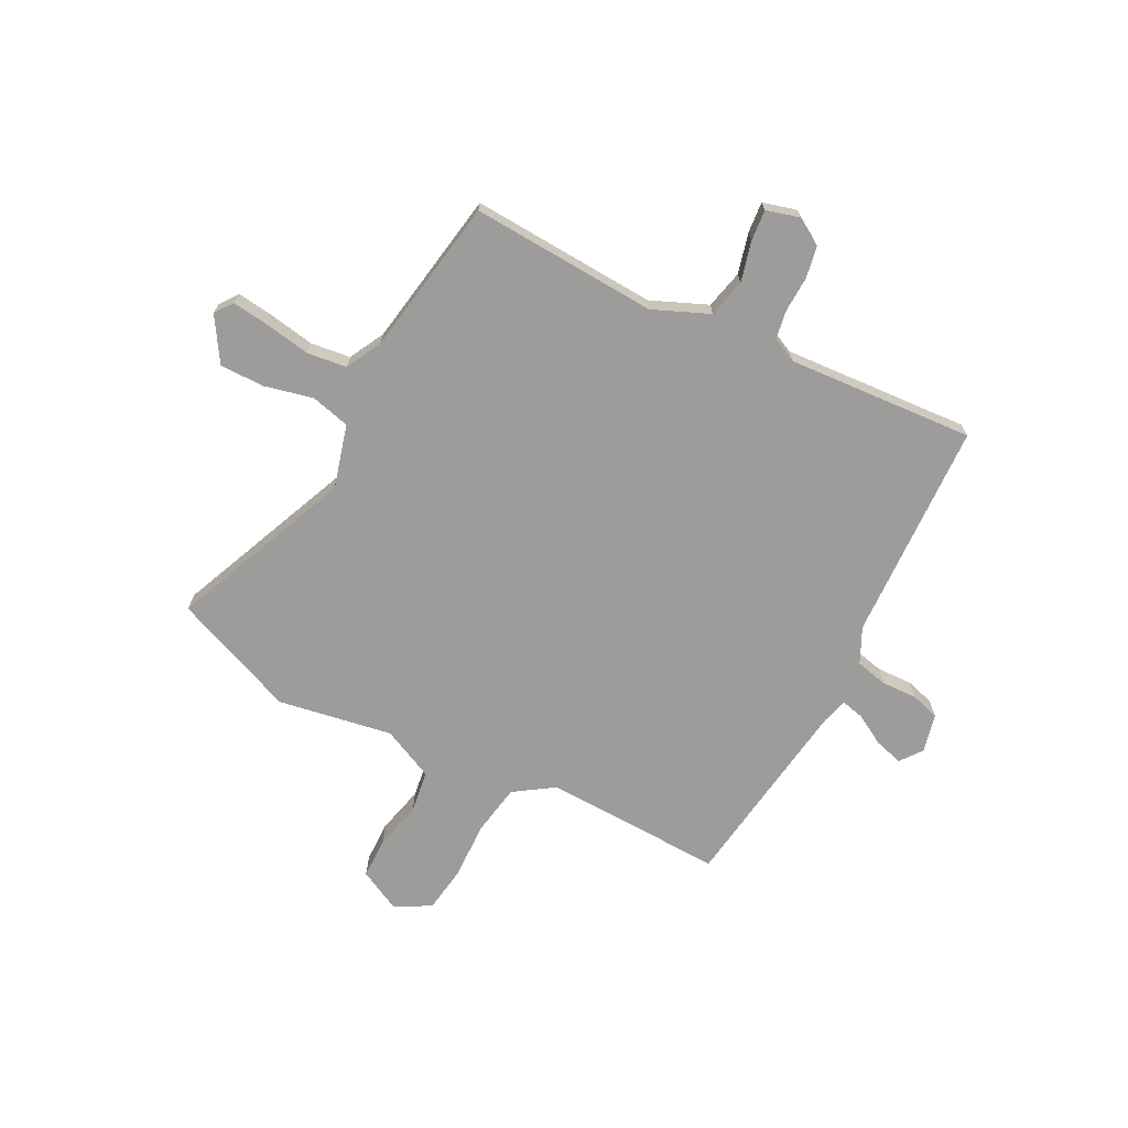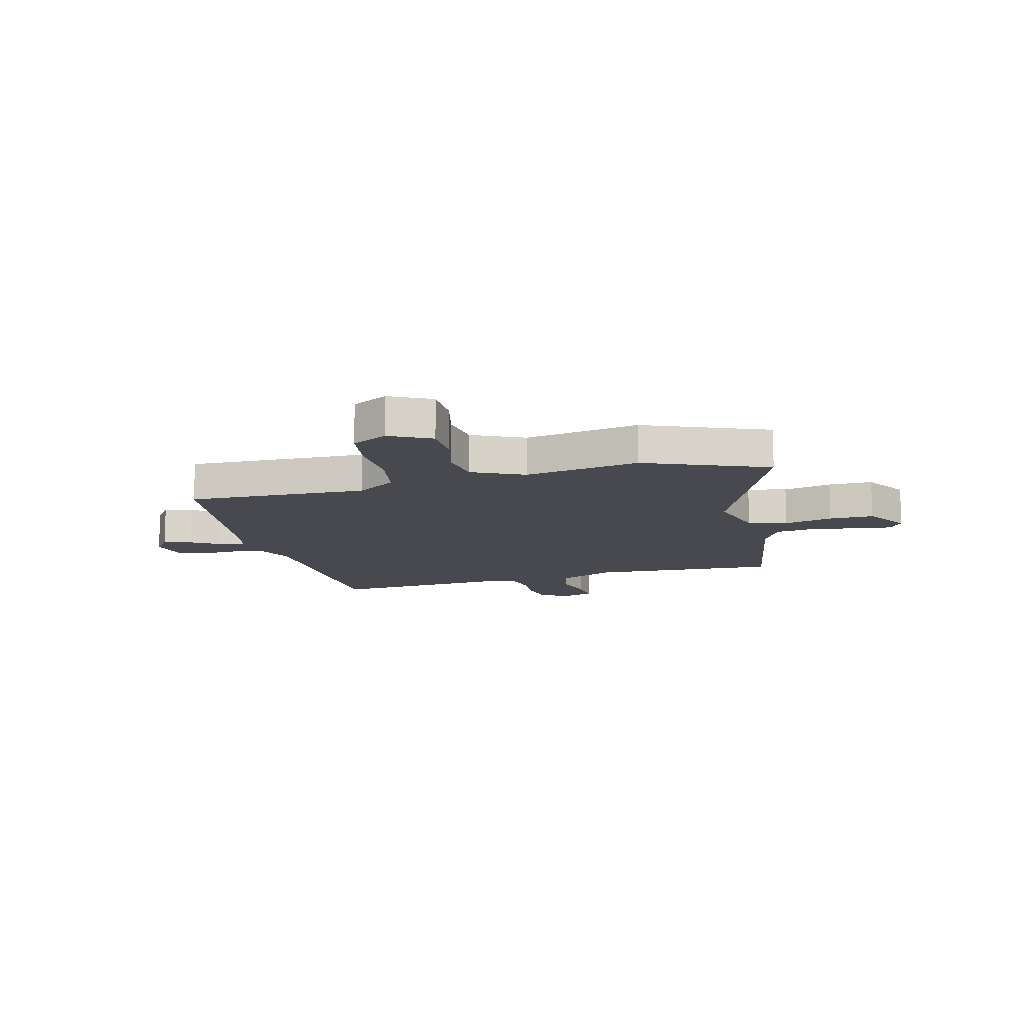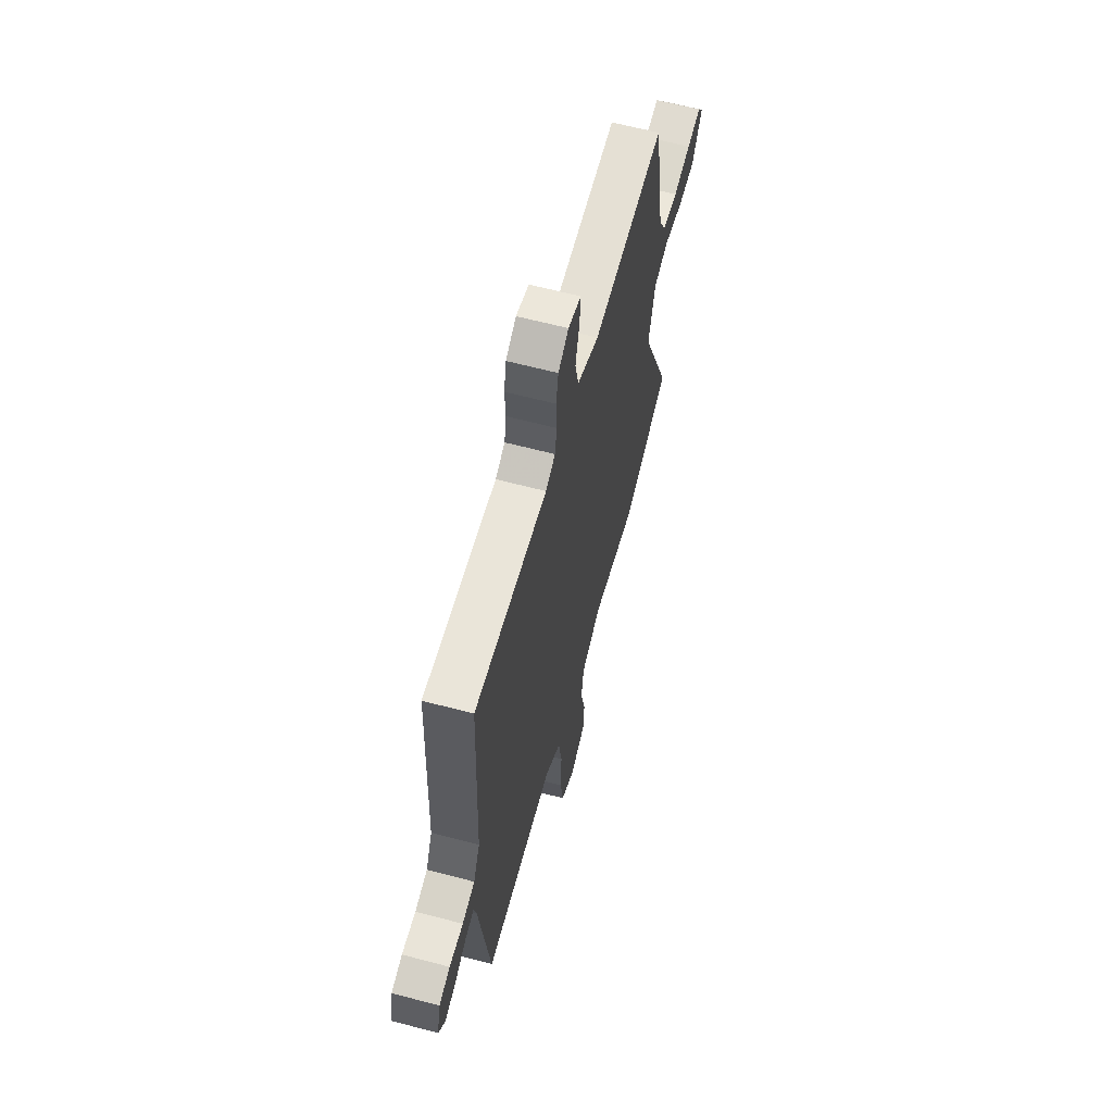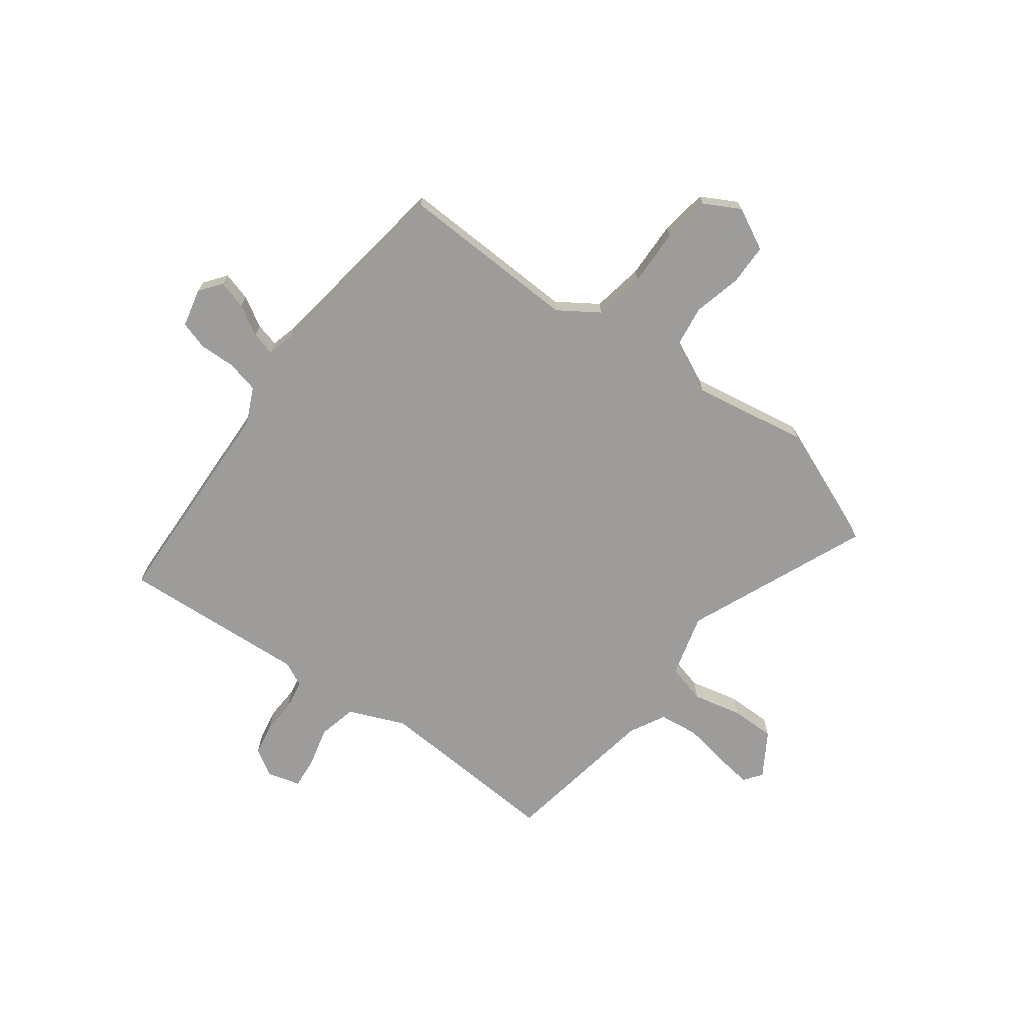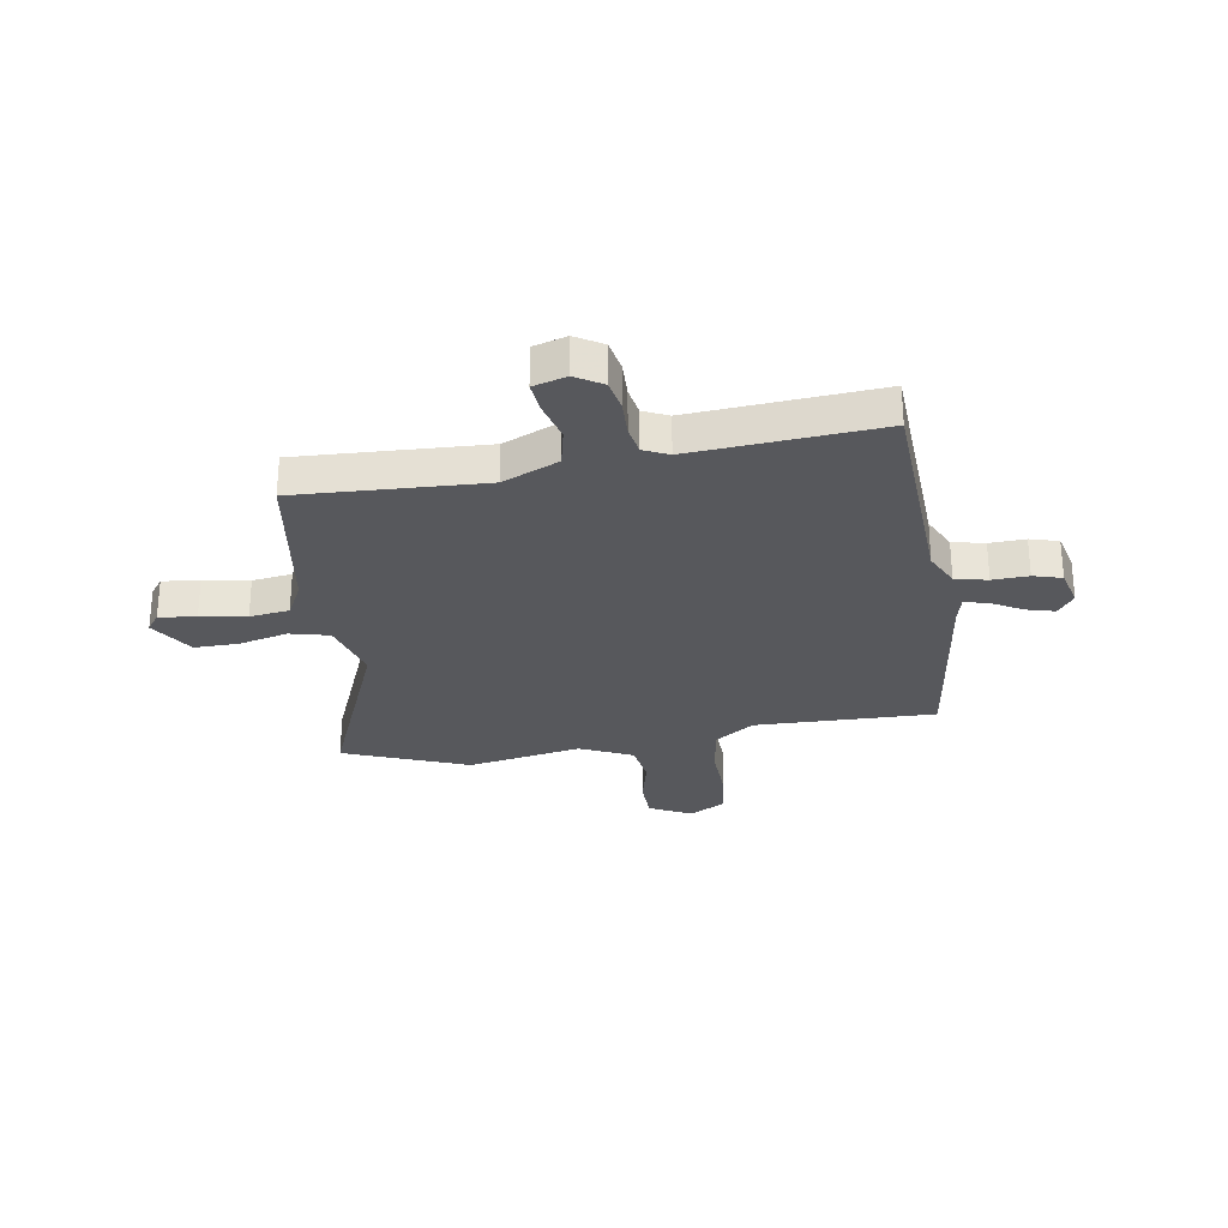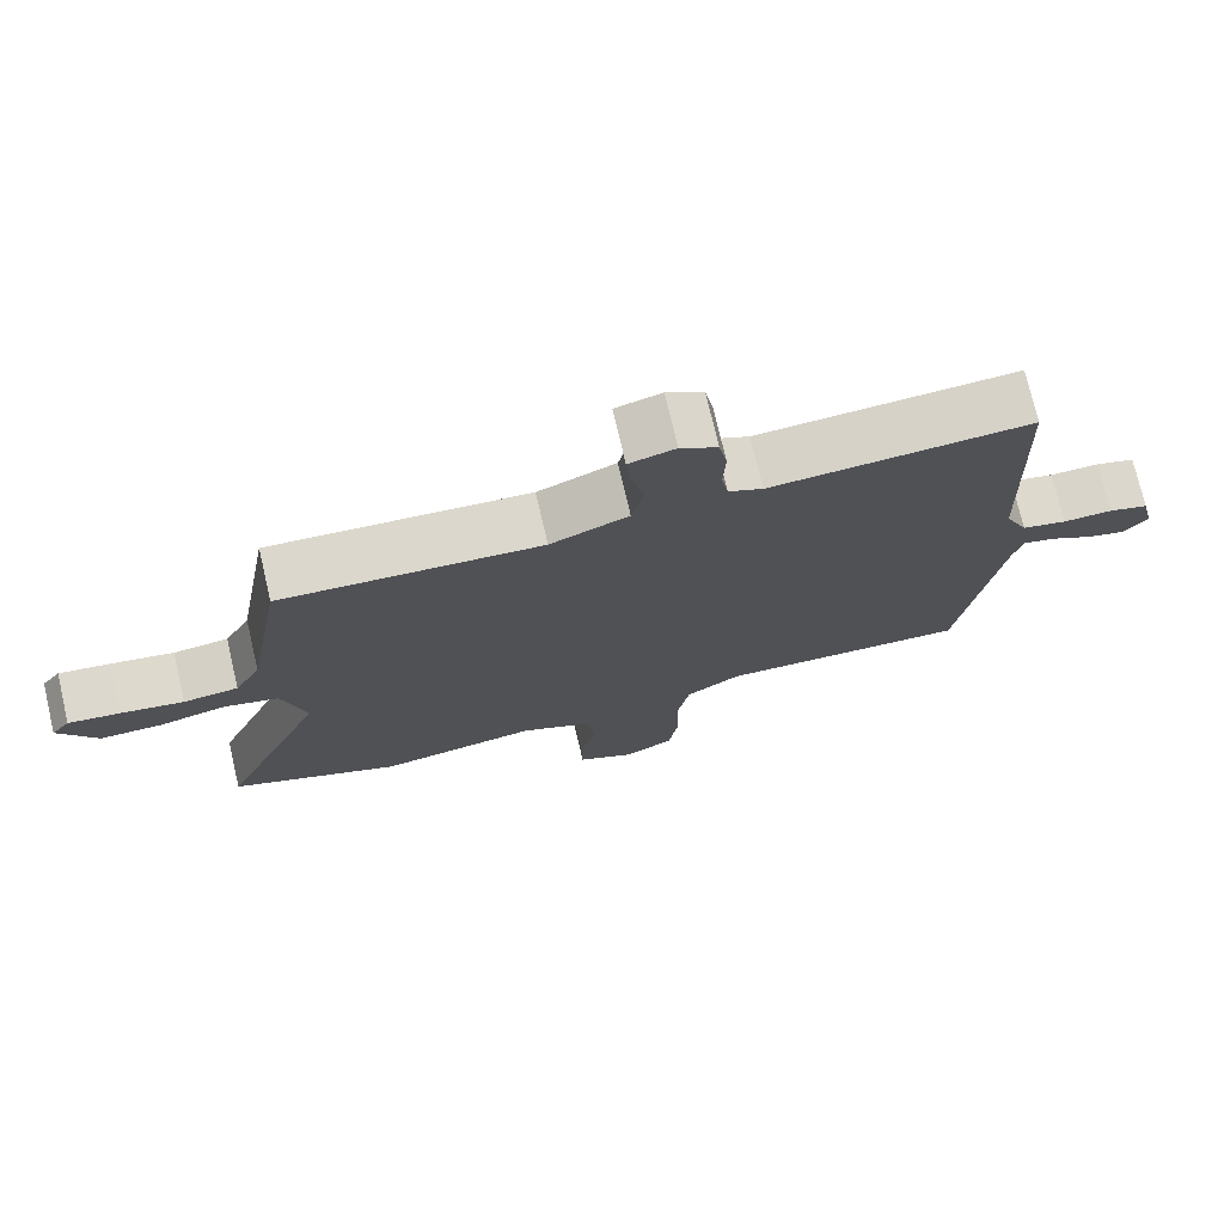
<metadata>
{"format":"obj","ext":"obj","renderer":"f3d","projection":"perspective","resolution":1024,"background":"white","views":[{"elev":-70.1,"azim":-27.0,"up":"+Y"},{"elev":-12.7,"azim":-165.3,"up":"+Y"},{"elev":62.2,"azim":105.1,"up":"+Z"},{"elev":-70.3,"azim":143.5,"up":"+Y"},{"elev":-28.6,"azim":9.9,"up":"+Y"},{"elev":74.5,"azim":-13.1,"up":"+Z"}]}
</metadata>
<code>
v -0.415 0.07 -0.535
v -0.645 0.07 -0.441
v -0.502 0.07 -0.103
v -0.534 0.07 0.015
v -0.607 0.07 0.034
v -0.698 0.07 0.013
v -0.781 0.07 0.013
v -0.832 0.07 0.095
v -0.807 0.07 0.128
v -0.738 0.07 0.119
v -0.653 0.07 0.104
v -0.579 0.07 0.113
v -0.544 0.07 0.179
v -0.494 0.07 0.473
v -0.146 0.07 0.452
v -0.041 0.07 0.496
v -0.024 0.07 0.568
v -0.043 0.07 0.643
v -0.048 0.07 0.701
v 0.014 0.07 0.718
v 0.064 0.07 0.687
v 0.075 0.07 0.628
v 0.072 0.07 0.561
v 0.081 0.07 0.507
v 0.127 0.07 0.485
v 0.476 0.07 0.507
v 0.491 0.07 0.096
v 0.522 0.07 0.03
v 0.582 0.07 0.016
v 0.649 0.07 0.018
v 0.702 0.07 0.002
v 0.719 0.07 -0.07
v 0.688 0.07 -0.111
v 0.635 0.07 -0.096
v 0.578 0.07 -0.063
v 0.534 0.07 -0.052
v 0.521 0.07 -0.102
v 0.468 0.07 -0.468
v 0.132 0.07 -0.456
v 0.058 0.07 -0.505
v 0.041 0.07 -0.6
v 0.044 0.07 -0.707
v 0.031 0.07 -0.794
v -0.036 0.07 -0.83
v -0.114 0.07 -0.79
v -0.115 0.07 -0.713
v -0.093 0.07 -0.624
v -0.104 0.07 -0.545
v -0.201 0.07 -0.499
v -0.415 0 -0.535
v -0.645 0 -0.441
v -0.502 0 -0.103
v -0.534 0 0.015
v -0.607 0 0.034
v -0.698 0 0.013
v -0.781 0 0.013
v -0.832 0 0.095
v -0.807 0 0.128
v -0.738 0 0.119
v -0.653 0 0.104
v -0.579 0 0.113
v -0.544 0 0.179
v -0.494 0 0.473
v -0.146 0 0.452
v -0.041 0 0.496
v -0.024 0 0.568
v -0.043 0 0.643
v -0.048 0 0.701
v 0.014 0 0.718
v 0.064 0 0.687
v 0.075 0 0.628
v 0.072 0 0.561
v 0.081 0 0.507
v 0.127 0 0.485
v 0.476 0 0.507
v 0.491 0 0.096
v 0.522 0 0.03
v 0.582 0 0.016
v 0.649 0 0.018
v 0.702 0 0.002
v 0.719 0 -0.07
v 0.688 0 -0.111
v 0.635 0 -0.096
v 0.578 0 -0.063
v 0.534 0 -0.052
v 0.521 0 -0.102
v 0.468 0 -0.468
v 0.132 0 -0.456
v 0.058 0 -0.505
v 0.041 0 -0.6
v 0.044 0 -0.707
v 0.031 0 -0.794
v -0.036 0 -0.83
v -0.114 0 -0.79
v -0.115 0 -0.713
v -0.093 0 -0.624
v -0.104 0 -0.545
v -0.201 0 -0.499
f 44 45 46 47
f 44 47 48
f 41 42 43 44
f 40 41 44 48
f 39 40 48 49
f 37 38 39
f 36 37 39 49
f 32 33 34 35
f 32 35 36
f 29 30 31 32
f 28 29 32 36
f 27 28 36 49
f 25 26 27 49
f 20 21 22 23
f 20 23 24
f 17 18 19 20
f 16 17 20 24
f 15 16 24 25
f 13 14 15
f 12 13 15 25
f 8 9 10 11
f 6 7 8 11
f 5 6 11 12
f 4 5 12 25
f 49 1 2 3
f 3 4 25 49
f 96 95 94 93
f 97 96 93
f 93 92 91 90
f 97 93 90 89
f 98 97 89 88
f 88 87 86
f 98 88 86 85
f 84 83 82 81
f 85 84 81
f 81 80 79 78
f 85 81 78 77
f 98 85 77 76
f 98 76 75 74
f 72 71 70 69
f 73 72 69
f 69 68 67 66
f 73 69 66 65
f 74 73 65 64
f 64 63 62
f 74 64 62 61
f 60 59 58 57
f 60 57 56 55
f 61 60 55 54
f 74 61 54 53
f 52 51 50 98
f 98 74 53 52
f 1 50 51 2
f 2 51 52 3
f 3 52 53 4
f 4 53 54 5
f 5 54 55 6
f 6 55 56 7
f 7 56 57 8
f 8 57 58 9
f 9 58 59 10
f 10 59 60 11
f 11 60 61 12
f 12 61 62 13
f 13 62 63 14
f 14 63 64 15
f 15 64 65 16
f 16 65 66 17
f 17 66 67 18
f 18 67 68 19
f 19 68 69 20
f 20 69 70 21
f 21 70 71 22
f 22 71 72 23
f 23 72 73 24
f 24 73 74 25
f 25 74 75 26
f 26 75 76 27
f 27 76 77 28
f 28 77 78 29
f 29 78 79 30
f 30 79 80 31
f 31 80 81 32
f 32 81 82 33
f 33 82 83 34
f 34 83 84 35
f 35 84 85 36
f 36 85 86 37
f 37 86 87 38
f 38 87 88 39
f 39 88 89 40
f 40 89 90 41
f 41 90 91 42
f 42 91 92 43
f 43 92 93 44
f 44 93 94 45
f 45 94 95 46
f 46 95 96 47
f 47 96 97 48
f 48 97 98 49
f 49 98 50 1

</code>
